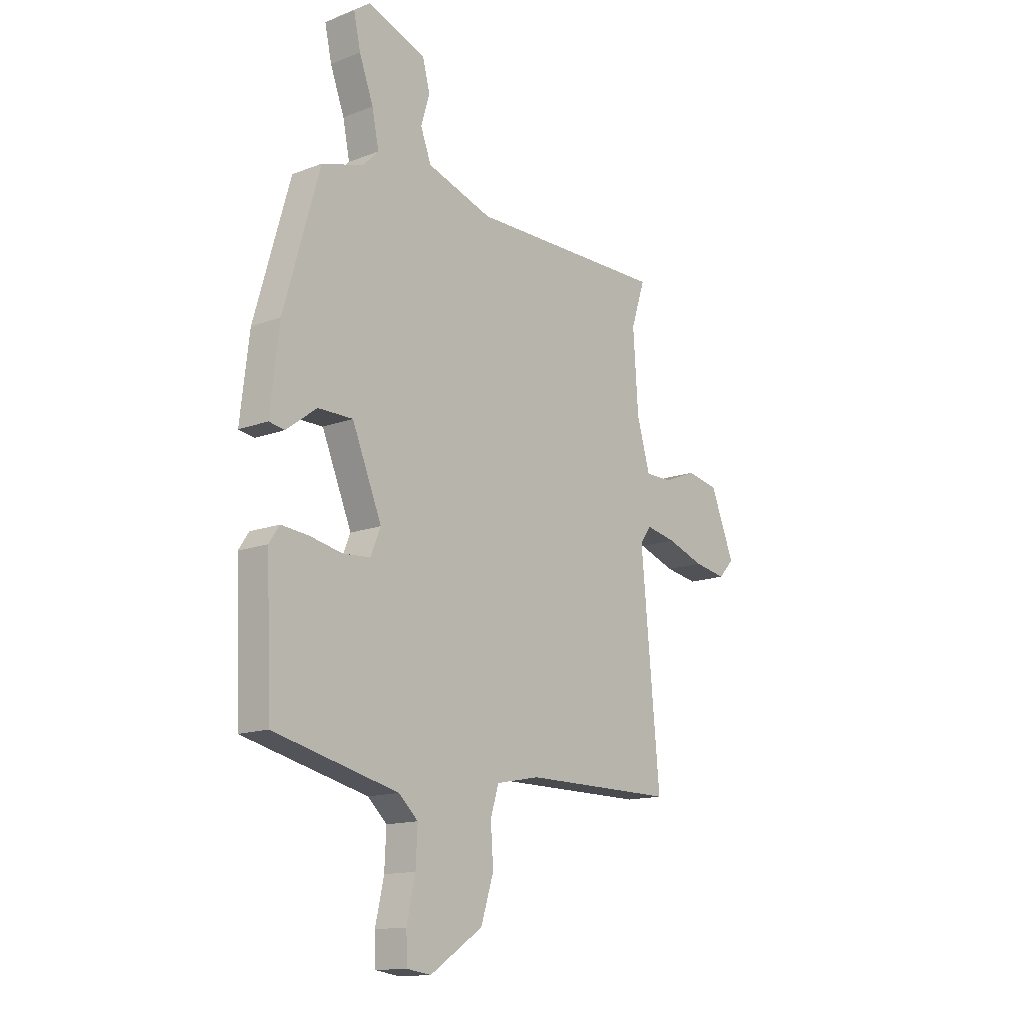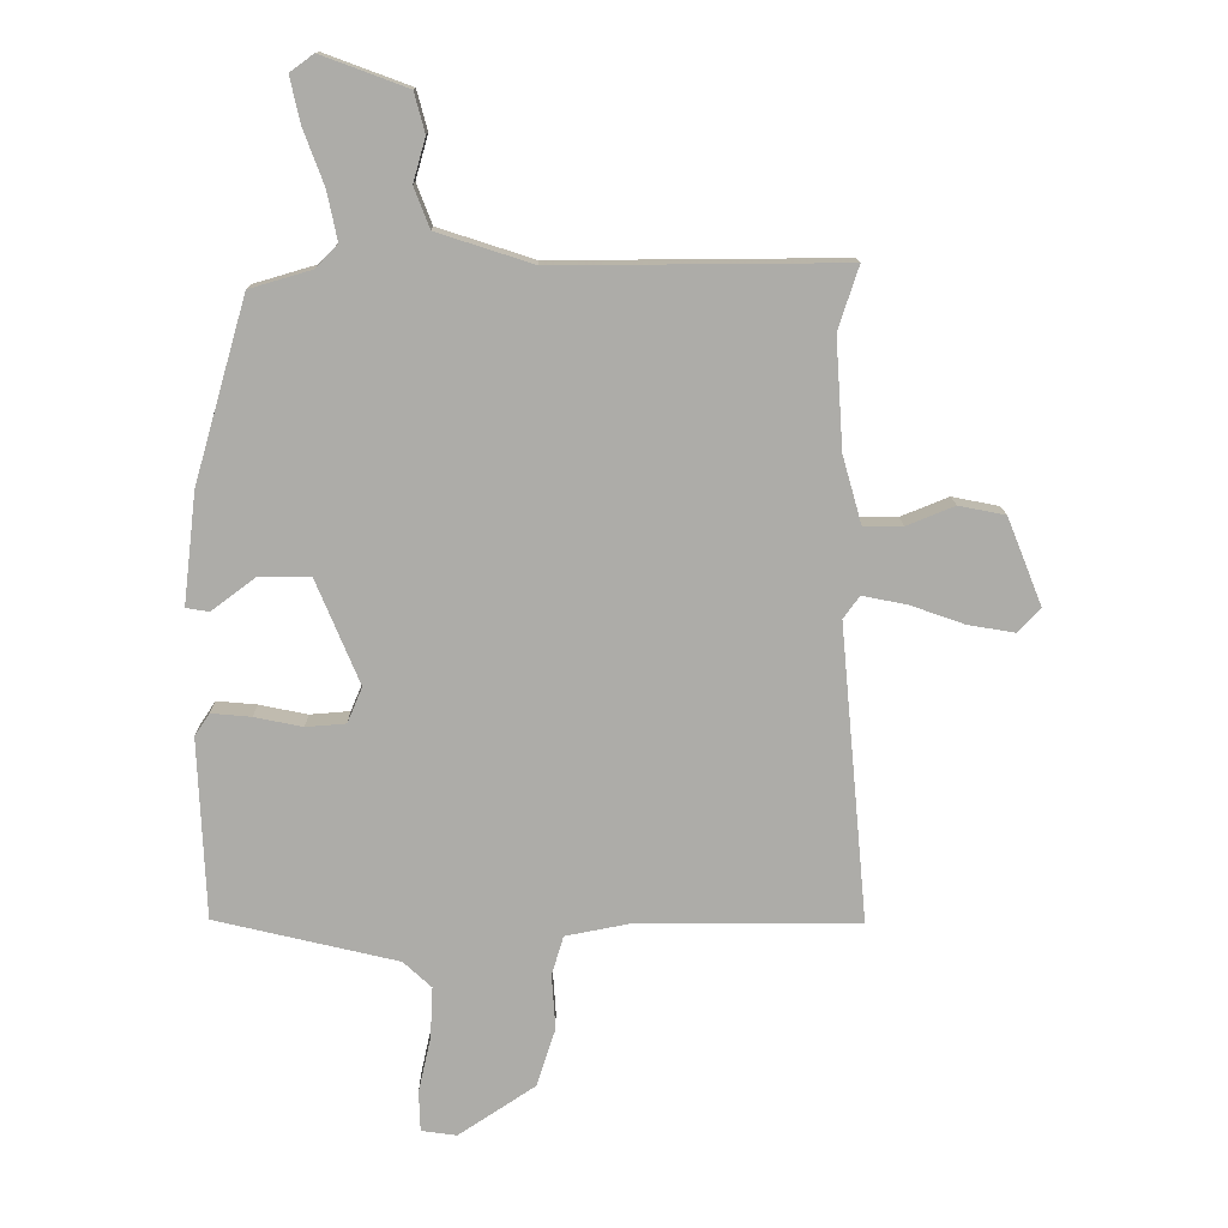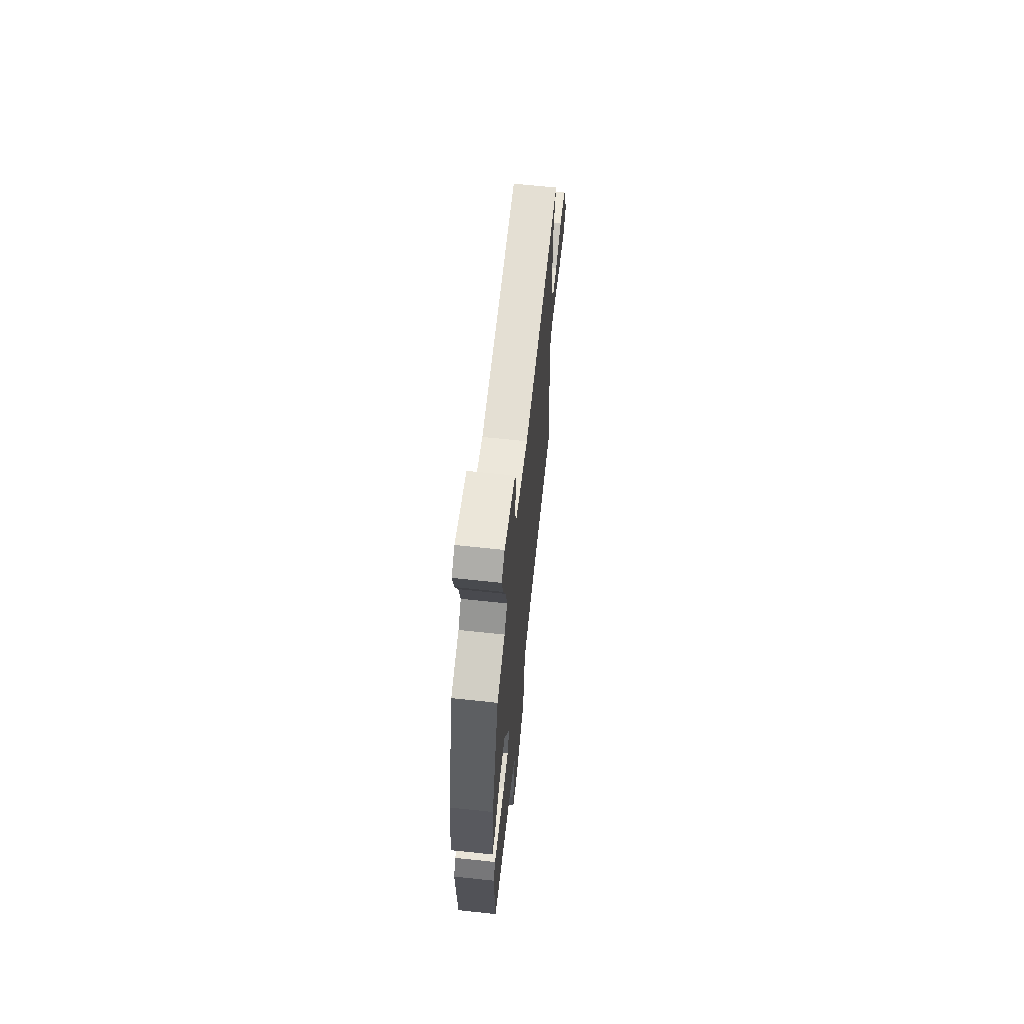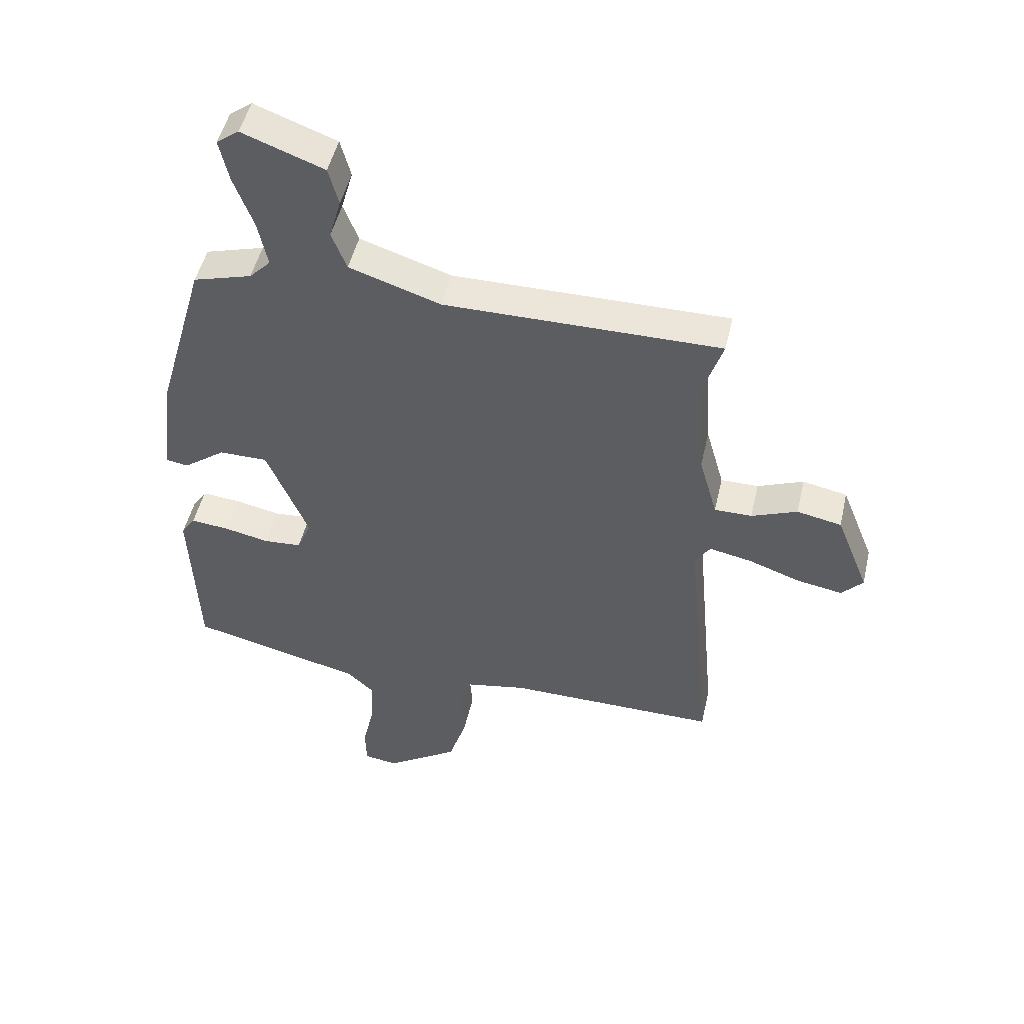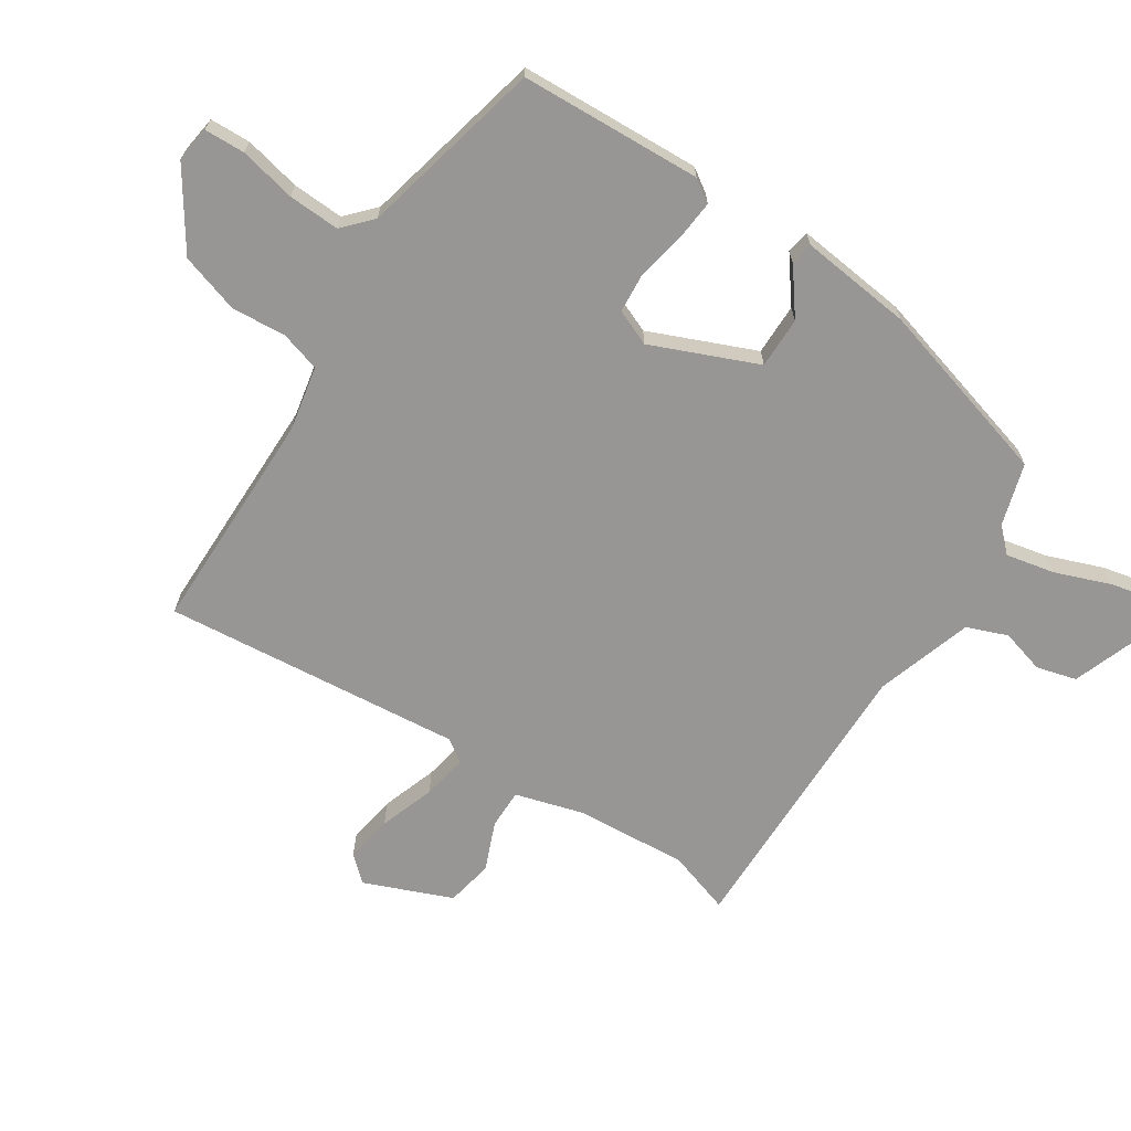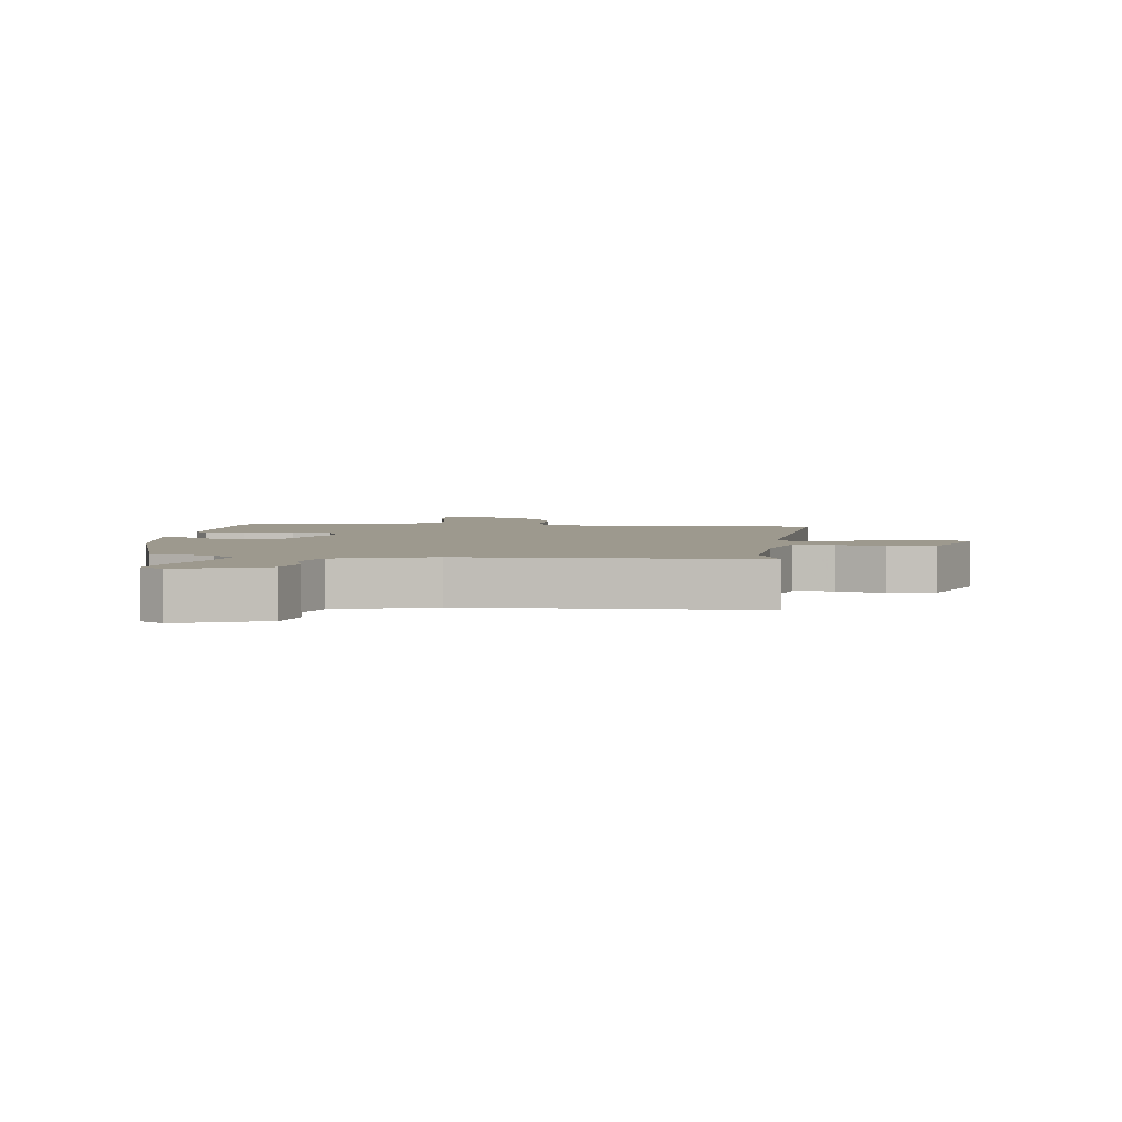
<metadata>
{"format":"obj","ext":"obj","renderer":"f3d","projection":"perspective","resolution":1024,"background":"white","views":[{"elev":-14.1,"azim":-49.7,"up":"+Z"},{"elev":13.4,"azim":-0.9,"up":"+Z"},{"elev":66.0,"azim":-83.9,"up":"+Z"},{"elev":49.2,"azim":12.9,"up":"+Z"},{"elev":-68.0,"azim":-122.8,"up":"+Y"},{"elev":3.3,"azim":5.9,"up":"+Y"}]}
</metadata>
<code>
v -0.373 0.07 0.505
v -0.274 0.07 0.534
v -0.238 0.07 0.571
v -0.254 0.07 0.649
v -0.287 0.07 0.738
v -0.303 0.07 0.811
v -0.265 0.07 0.839
v -0.127 0.07 0.788
v -0.11 0.07 0.724
v -0.13 0.07 0.654
v -0.105 0.07 0.589
v 0.049 0.07 0.539
v 0.514 0.07 0.542
v 0.481 0.07 0.441
v 0.493 0.07 0.263
v 0.524 0.07 0.154
v 0.587 0.07 0.154
v 0.664 0.07 0.185
v 0.739 0.07 0.17
v 0.795 0.07 0.03
v 0.759 0.07 -0.009
v 0.683 0.07 0.004
v 0.595 0.07 0.035
v 0.524 0.07 0.049
v 0.498 0.07 0.013
v 0.542 0.07 -0.465
v 0.184 0.07 -0.464
v 0.081 0.07 -0.484
v 0.062 0.07 -0.547
v 0.068 0.07 -0.635
v 0.038 0.07 -0.729
v -0.086 0.07 -0.811
v -0.143 0.07 -0.803
v -0.145 0.07 -0.738
v -0.125 0.07 -0.648
v -0.121 0.07 -0.566
v -0.166 0.07 -0.524
v -0.459 0.07 -0.454
v -0.471 0.07 -0.164
v -0.447 0.07 -0.128
v -0.383 0.07 -0.134
v -0.306 0.07 -0.15
v -0.242 0.07 -0.145
v -0.218 0.07 -0.088
v -0.288 0.07 0.081
v -0.37 0.07 0.081
v -0.441 0.07 0.028
v -0.478 0.07 0.034
v -0.457 0.07 0.213
v -0.373 0 0.505
v -0.274 0 0.534
v -0.238 0 0.571
v -0.254 0 0.649
v -0.287 0 0.738
v -0.303 0 0.811
v -0.265 0 0.839
v -0.127 0 0.788
v -0.11 0 0.724
v -0.13 0 0.654
v -0.105 0 0.589
v 0.049 0 0.539
v 0.514 0 0.542
v 0.481 0 0.441
v 0.493 0 0.263
v 0.524 0 0.154
v 0.587 0 0.154
v 0.664 0 0.185
v 0.739 0 0.17
v 0.795 0 0.03
v 0.759 0 -0.009
v 0.683 0 0.004
v 0.595 0 0.035
v 0.524 0 0.049
v 0.498 0 0.013
v 0.542 0 -0.465
v 0.184 0 -0.464
v 0.081 0 -0.484
v 0.062 0 -0.547
v 0.068 0 -0.635
v 0.038 0 -0.729
v -0.086 0 -0.811
v -0.143 0 -0.803
v -0.145 0 -0.738
v -0.125 0 -0.648
v -0.121 0 -0.566
v -0.166 0 -0.524
v -0.459 0 -0.454
v -0.471 0 -0.164
v -0.447 0 -0.128
v -0.383 0 -0.134
v -0.306 0 -0.15
v -0.242 0 -0.145
v -0.218 0 -0.088
v -0.288 0 0.081
v -0.37 0 0.081
v -0.441 0 0.028
v -0.478 0 0.034
v -0.457 0 0.213
f 46 47 48 49
f 45 46 49 1
f 44 45 1 2
f 39 40 41 42
f 37 38 39 42
f 36 37 42 43
f 32 33 34 35
f 32 35 36
f 29 30 31 32
f 28 29 32 36
f 25 26 27
f 25 27 28
f 24 25 28 36
f 20 21 22 23
f 20 23 24
f 17 18 19 20
f 16 17 20 24
f 15 16 24 36
f 12 13 14
f 12 14 15 36
f 7 8 9 10
f 7 10 11
f 4 5 6 7
f 3 4 7 11
f 44 2 3 11
f 12 36 43 44
f 11 12 44
f 98 97 96 95
f 50 98 95 94
f 51 50 94 93
f 91 90 89 88
f 91 88 87 86
f 92 91 86 85
f 84 83 82 81
f 85 84 81
f 81 80 79 78
f 85 81 78 77
f 76 75 74
f 77 76 74
f 85 77 74 73
f 72 71 70 69
f 73 72 69
f 69 68 67 66
f 73 69 66 65
f 85 73 65 64
f 63 62 61
f 85 64 63 61
f 59 58 57 56
f 60 59 56
f 56 55 54 53
f 60 56 53 52
f 60 52 51 93
f 93 92 85 61
f 93 61 60
f 1 50 51 2
f 2 51 52 3
f 3 52 53 4
f 4 53 54 5
f 5 54 55 6
f 6 55 56 7
f 7 56 57 8
f 8 57 58 9
f 9 58 59 10
f 10 59 60 11
f 11 60 61 12
f 12 61 62 13
f 13 62 63 14
f 14 63 64 15
f 15 64 65 16
f 16 65 66 17
f 17 66 67 18
f 18 67 68 19
f 19 68 69 20
f 20 69 70 21
f 21 70 71 22
f 22 71 72 23
f 23 72 73 24
f 24 73 74 25
f 25 74 75 26
f 26 75 76 27
f 27 76 77 28
f 28 77 78 29
f 29 78 79 30
f 30 79 80 31
f 31 80 81 32
f 32 81 82 33
f 33 82 83 34
f 34 83 84 35
f 35 84 85 36
f 36 85 86 37
f 37 86 87 38
f 38 87 88 39
f 39 88 89 40
f 40 89 90 41
f 41 90 91 42
f 42 91 92 43
f 43 92 93 44
f 44 93 94 45
f 45 94 95 46
f 46 95 96 47
f 47 96 97 48
f 48 97 98 49
f 49 98 50 1

</code>
